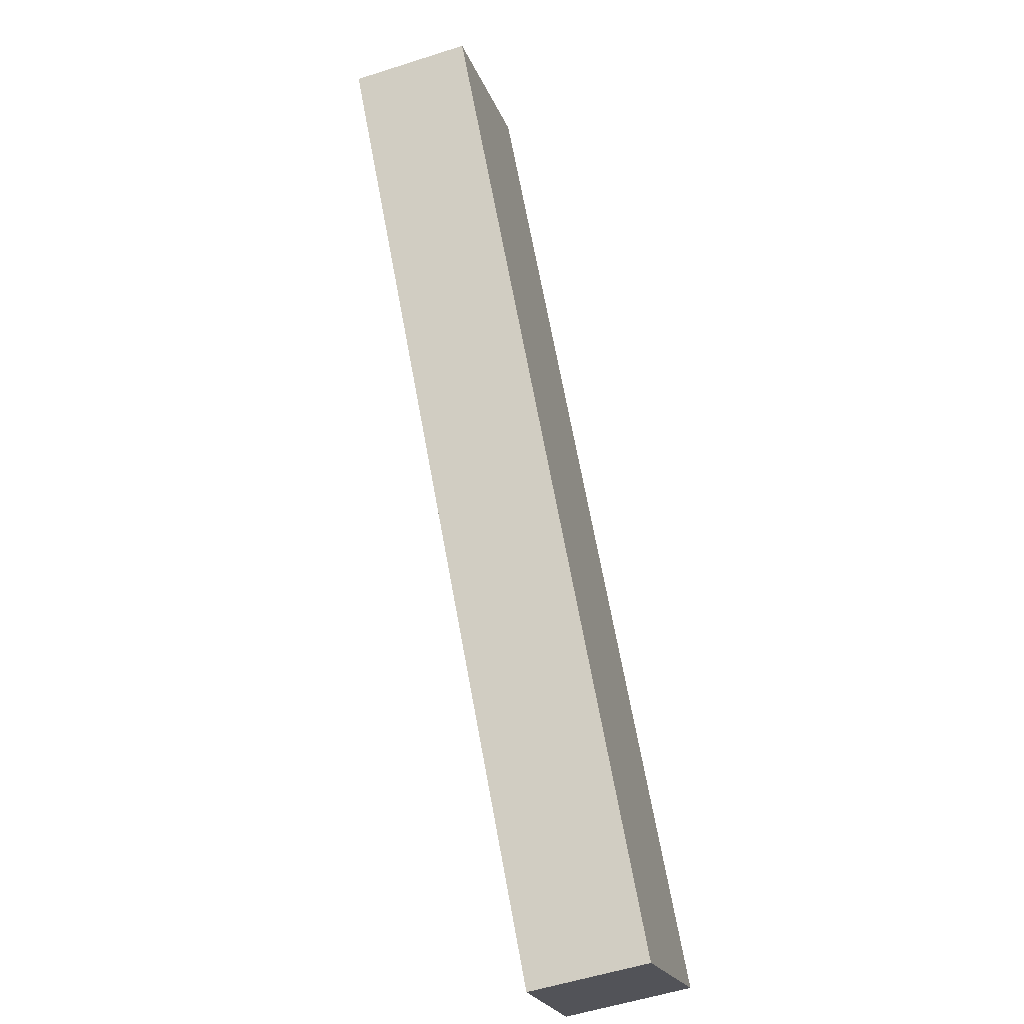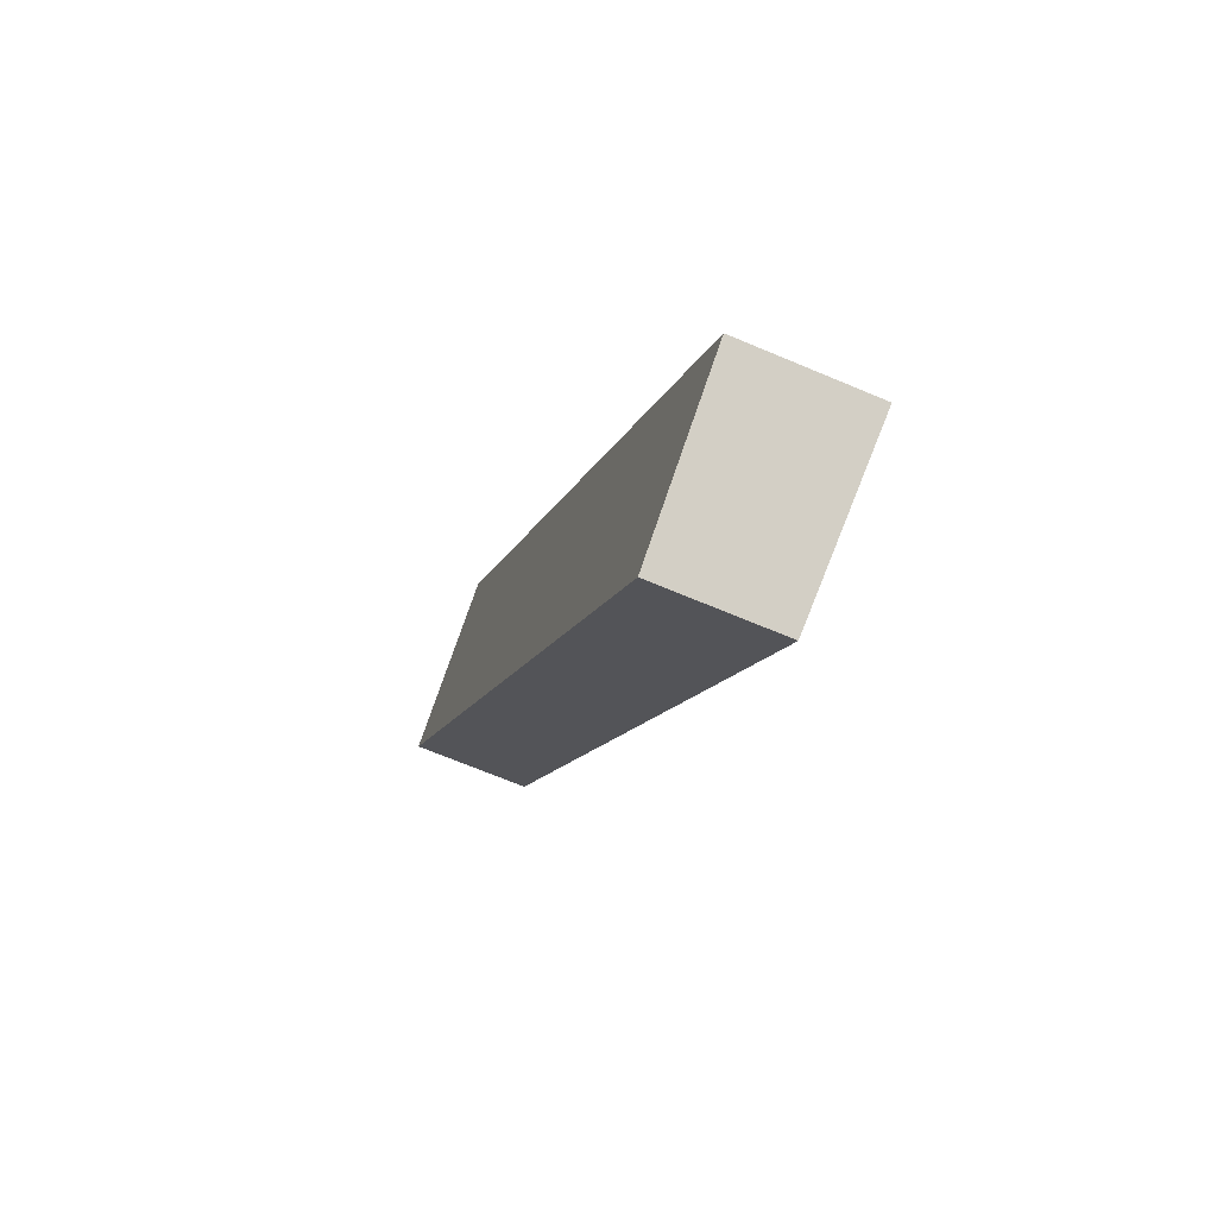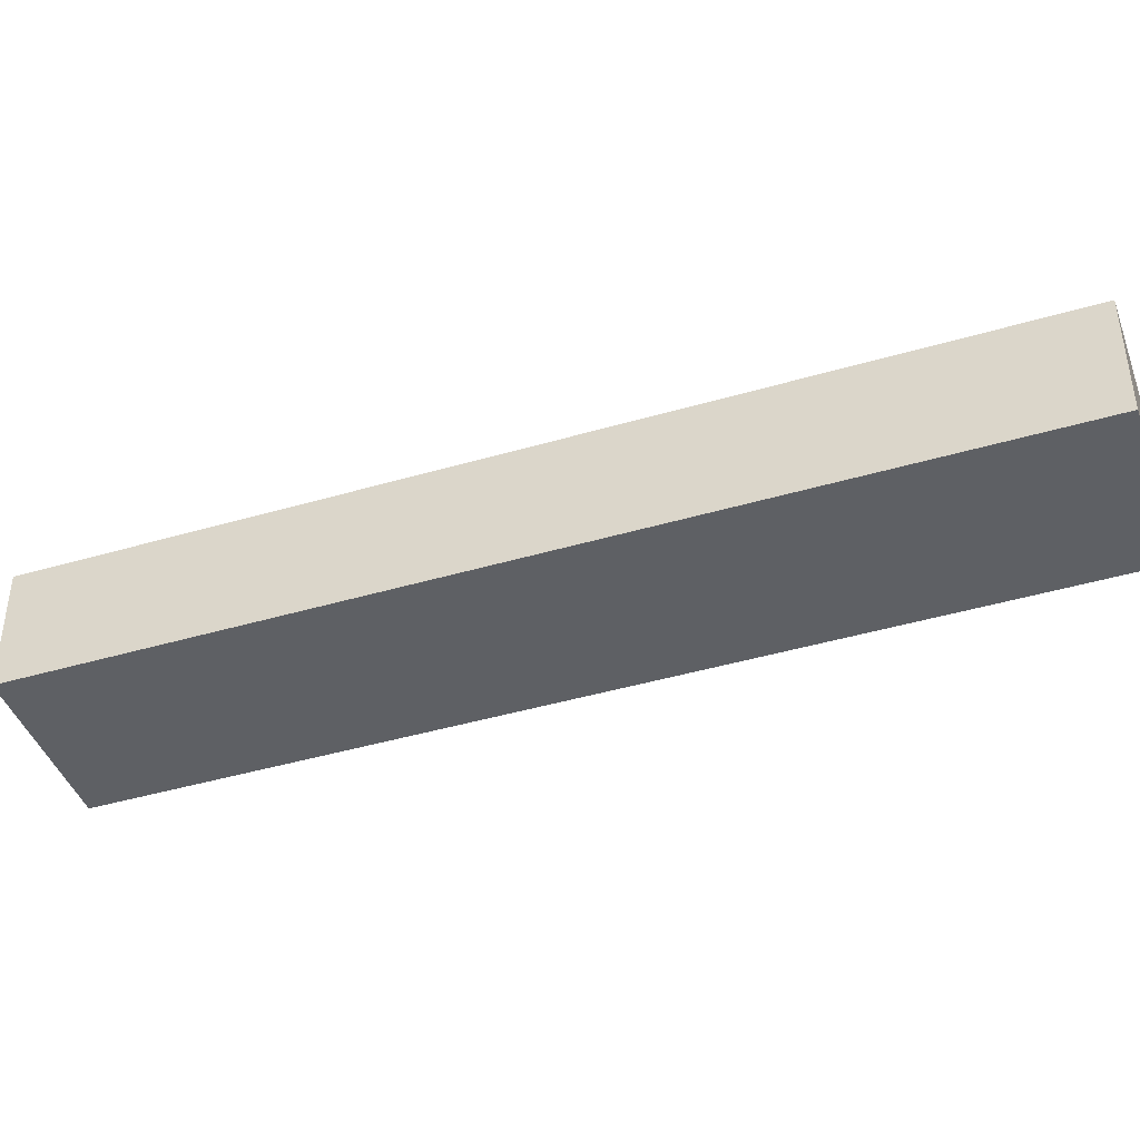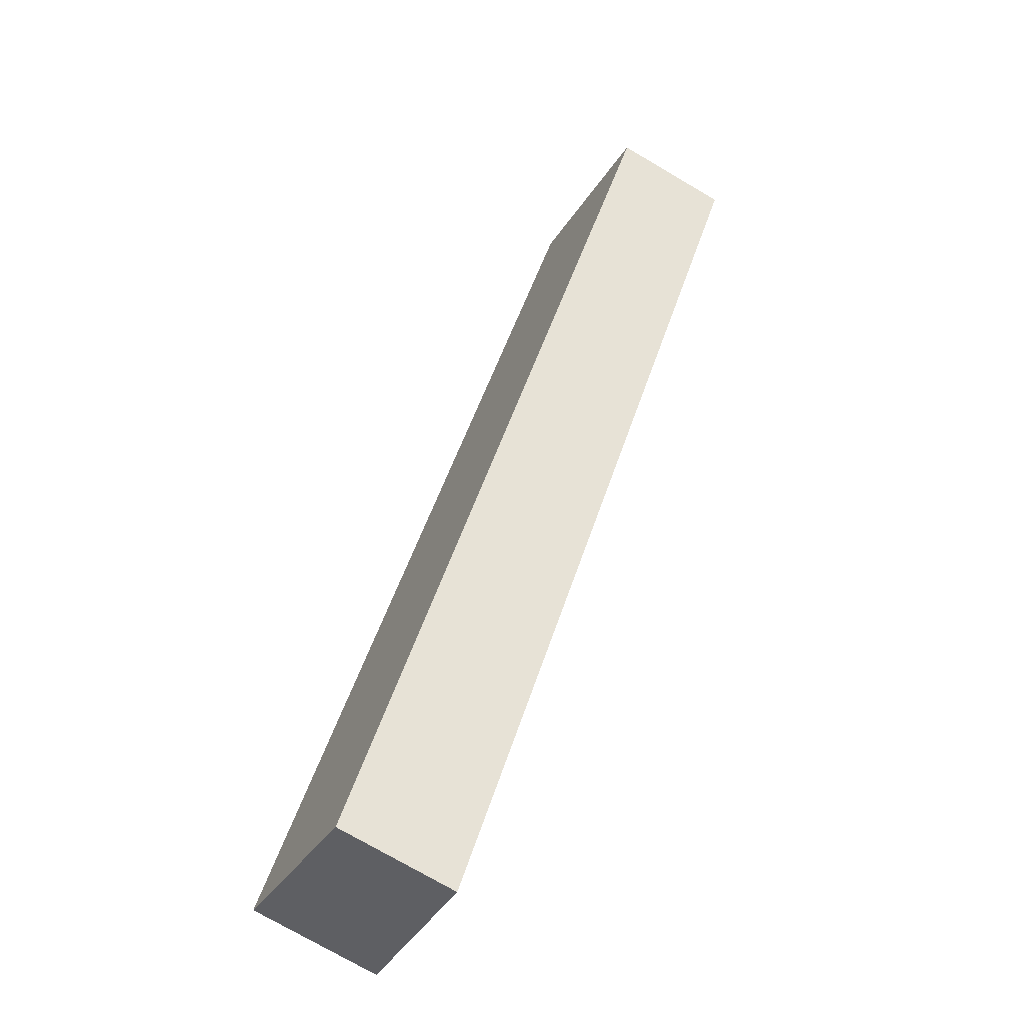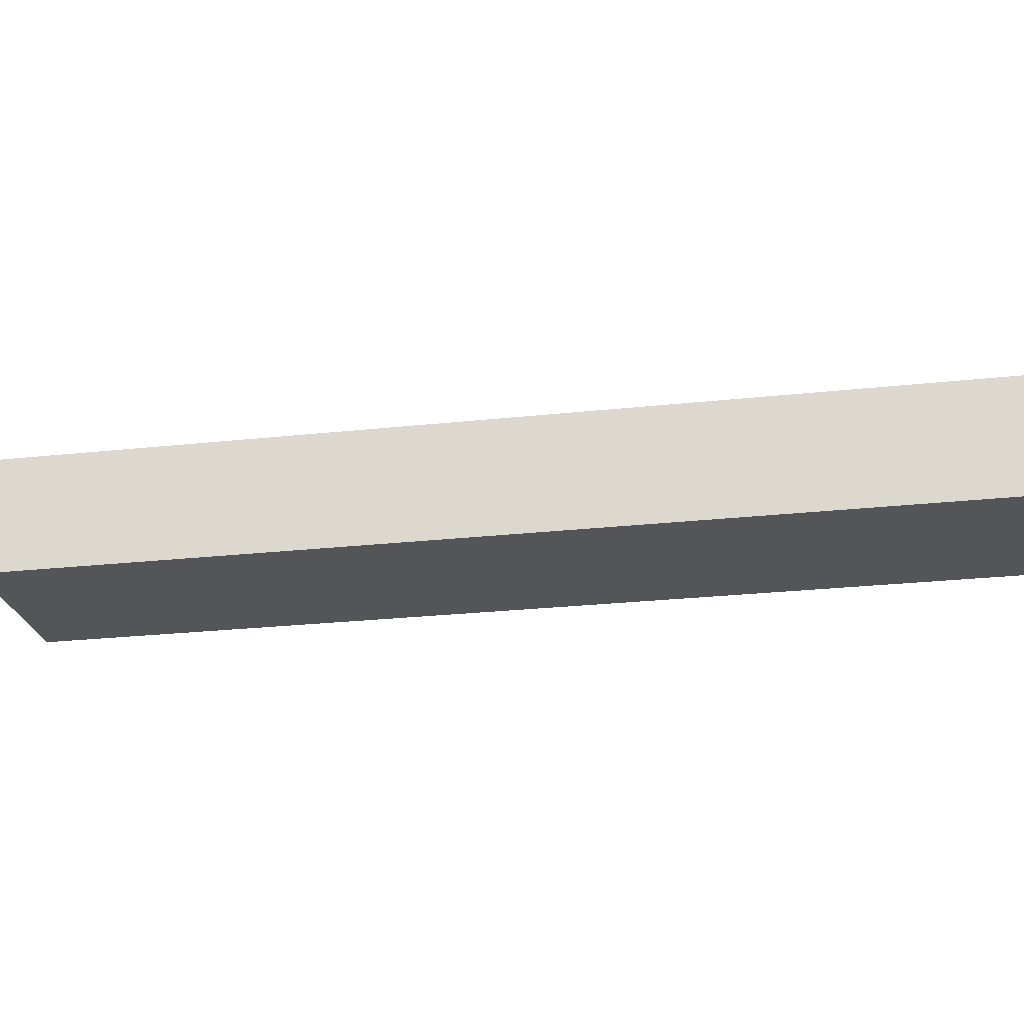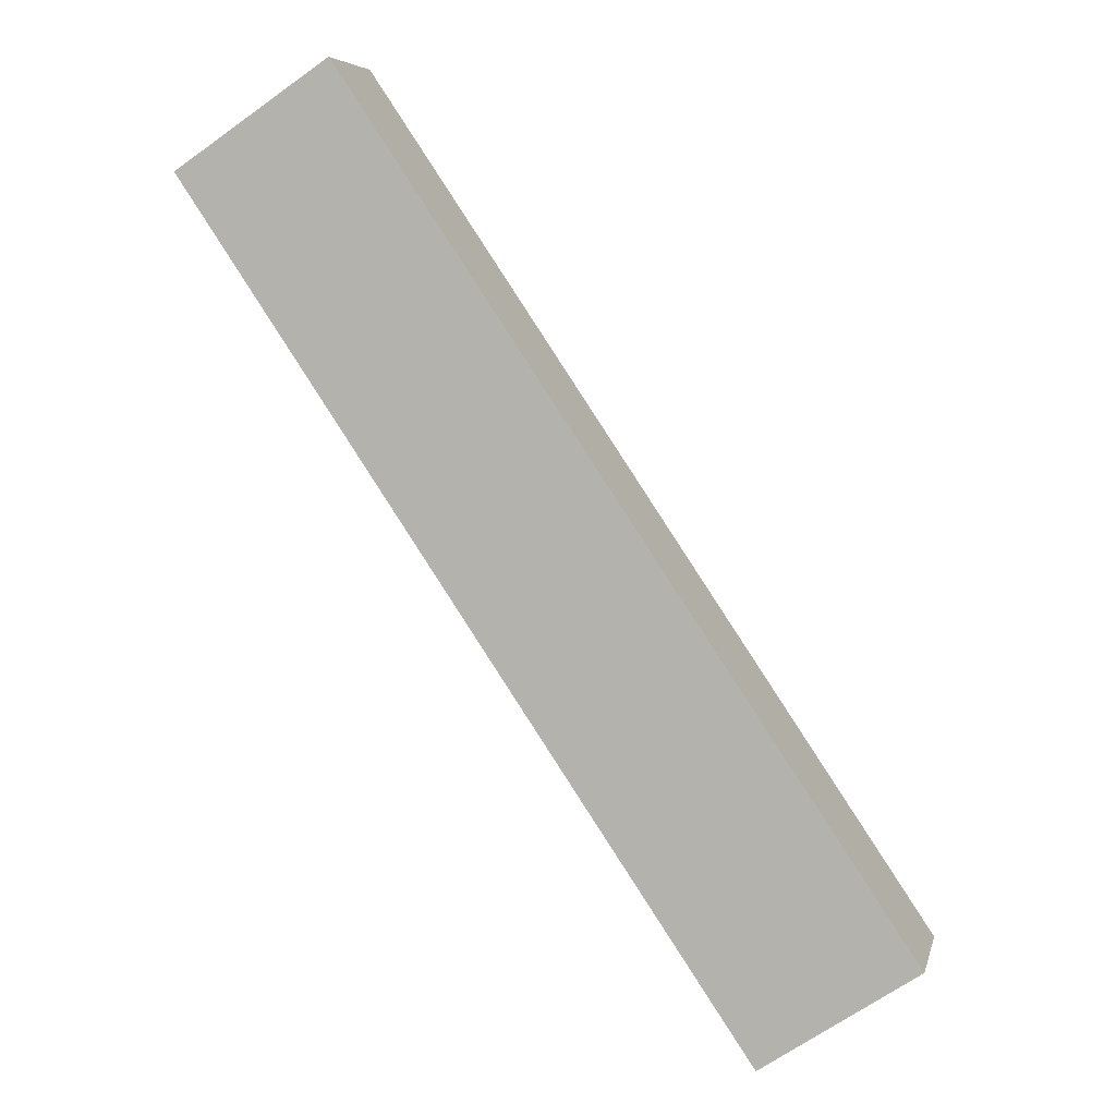
<metadata>
{"format":"obj","ext":"obj","renderer":"f3d","projection":"perspective","resolution":1024,"background":"white","views":[{"elev":-54.7,"azim":-71.2,"up":"+Z"},{"elev":-68.0,"azim":67.0,"up":"+Z"},{"elev":-42.9,"azim":75.4,"up":"+Y"},{"elev":-74.3,"azim":-120.4,"up":"+Z"},{"elev":-24.1,"azim":-113.4,"up":"+Y"},{"elev":6.1,"azim":12.7,"up":"+Z"}]}
</metadata>
<code>
v  11.64 2.489 -17.33
v  14.84 9.297e-16 -15.18
v  11.64 1.061e-15 -17.33
v  14.84 2.686 -15.18
v  3.198 2.686 2.148
v  3.198 -1.316e-16 2.148
v  5.312e-05 2.489 -7.888e-05
v  0 0 0
g defaultobject
f 1 2 3
f 2 1 4
f 2 5 6
f 5 2 4
f 6 7 8
f 7 6 5
f 7 3 8
f 3 7 1
f 6 3 2
f 3 6 8
f 1 5 4
f 5 1 7

</code>
